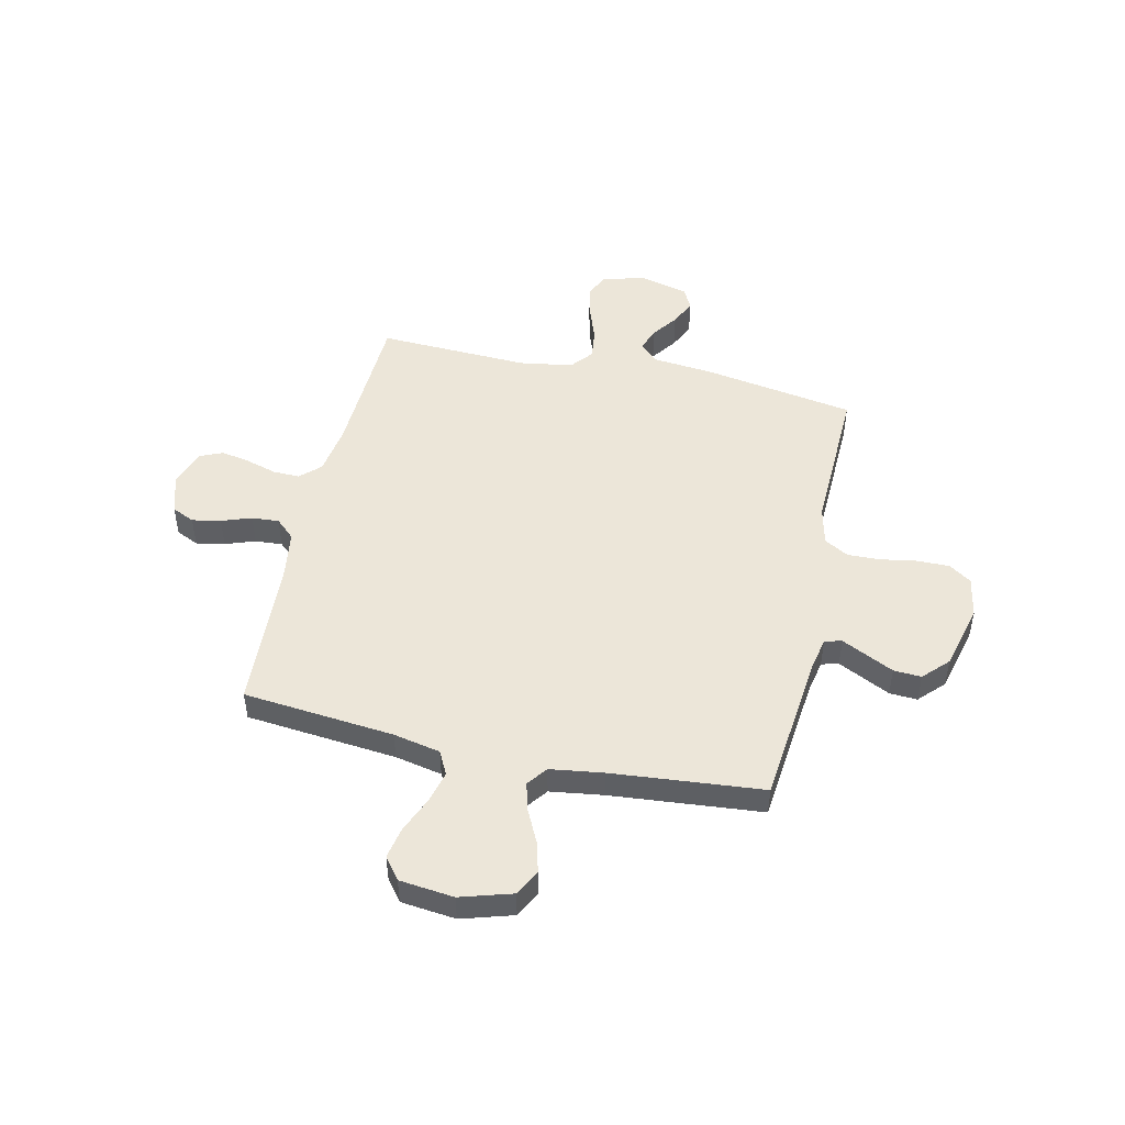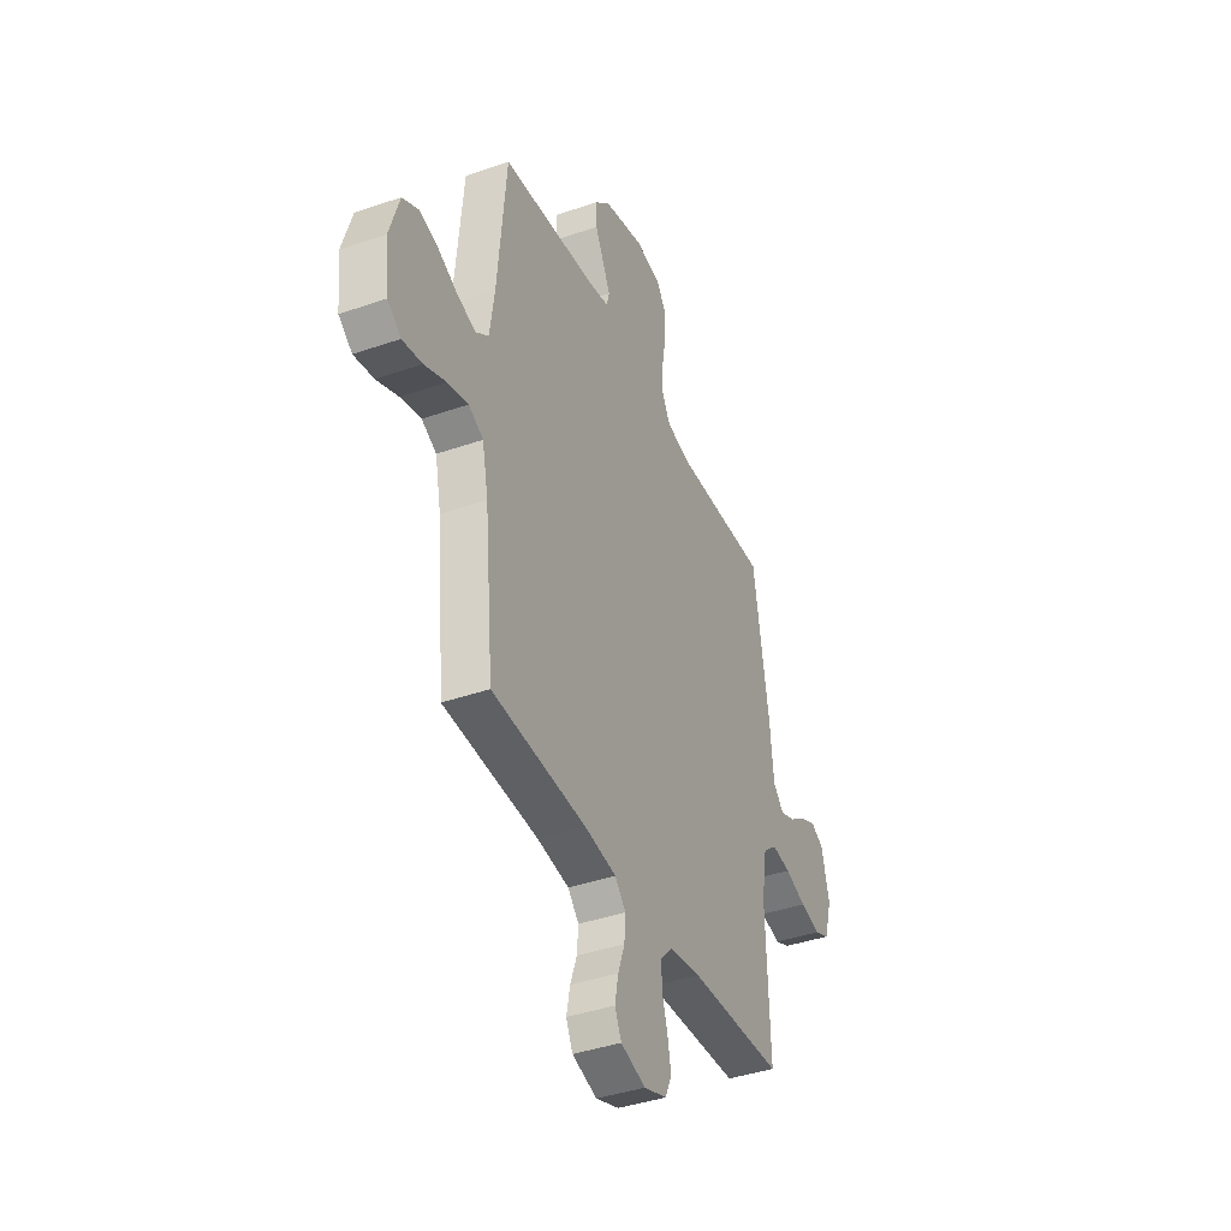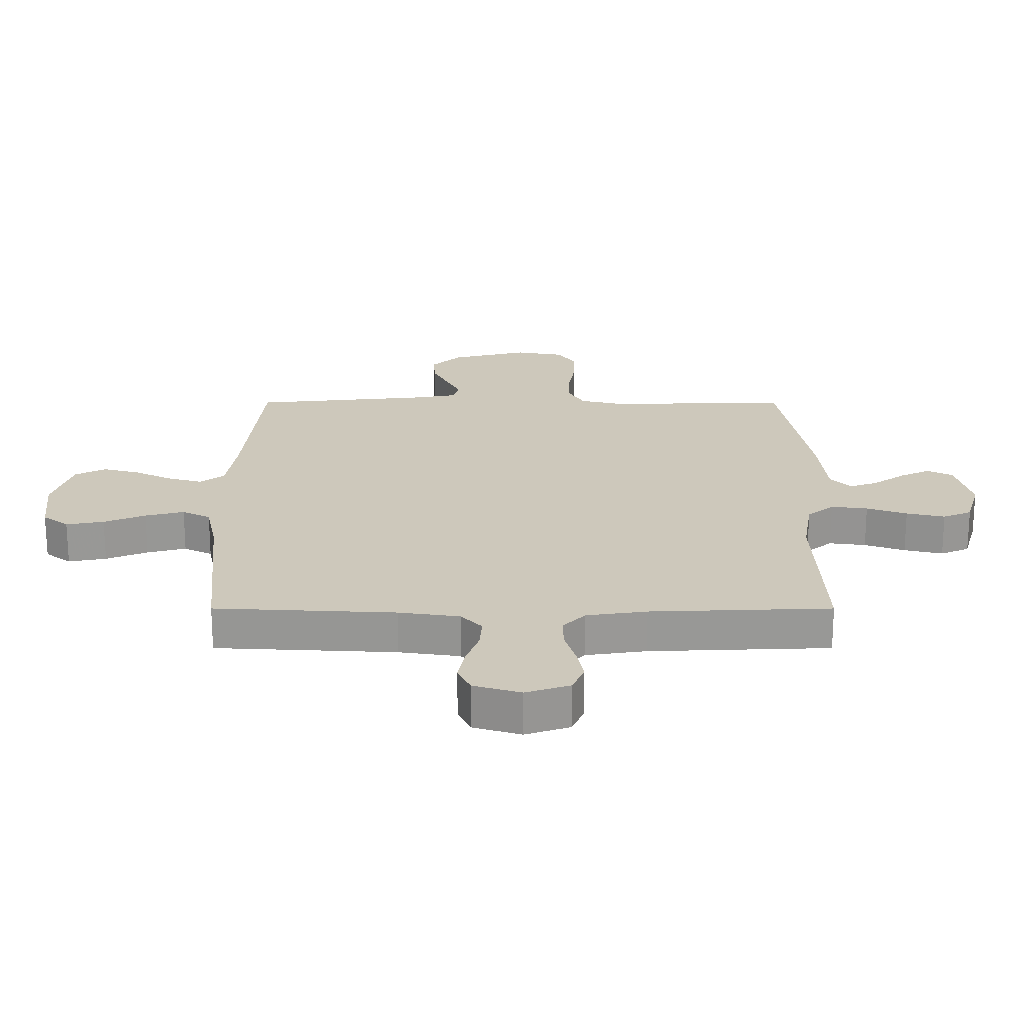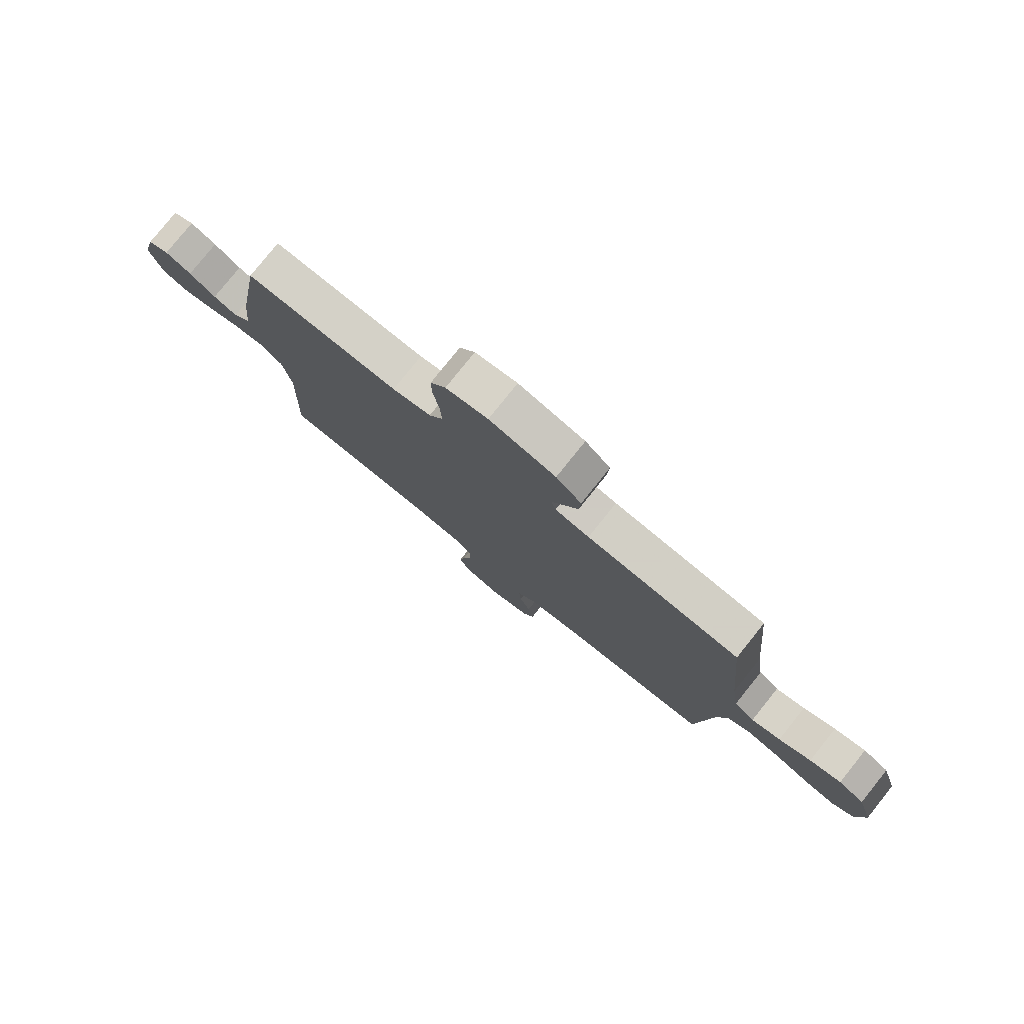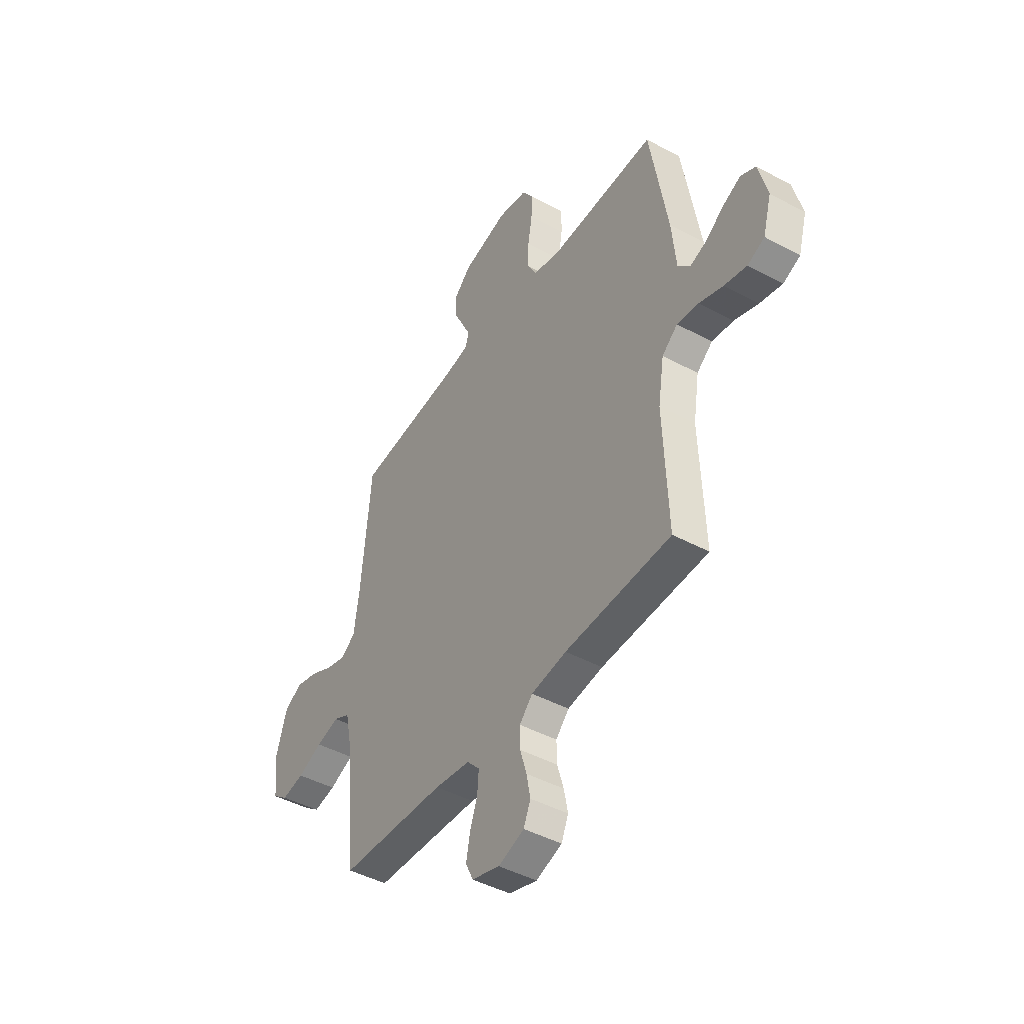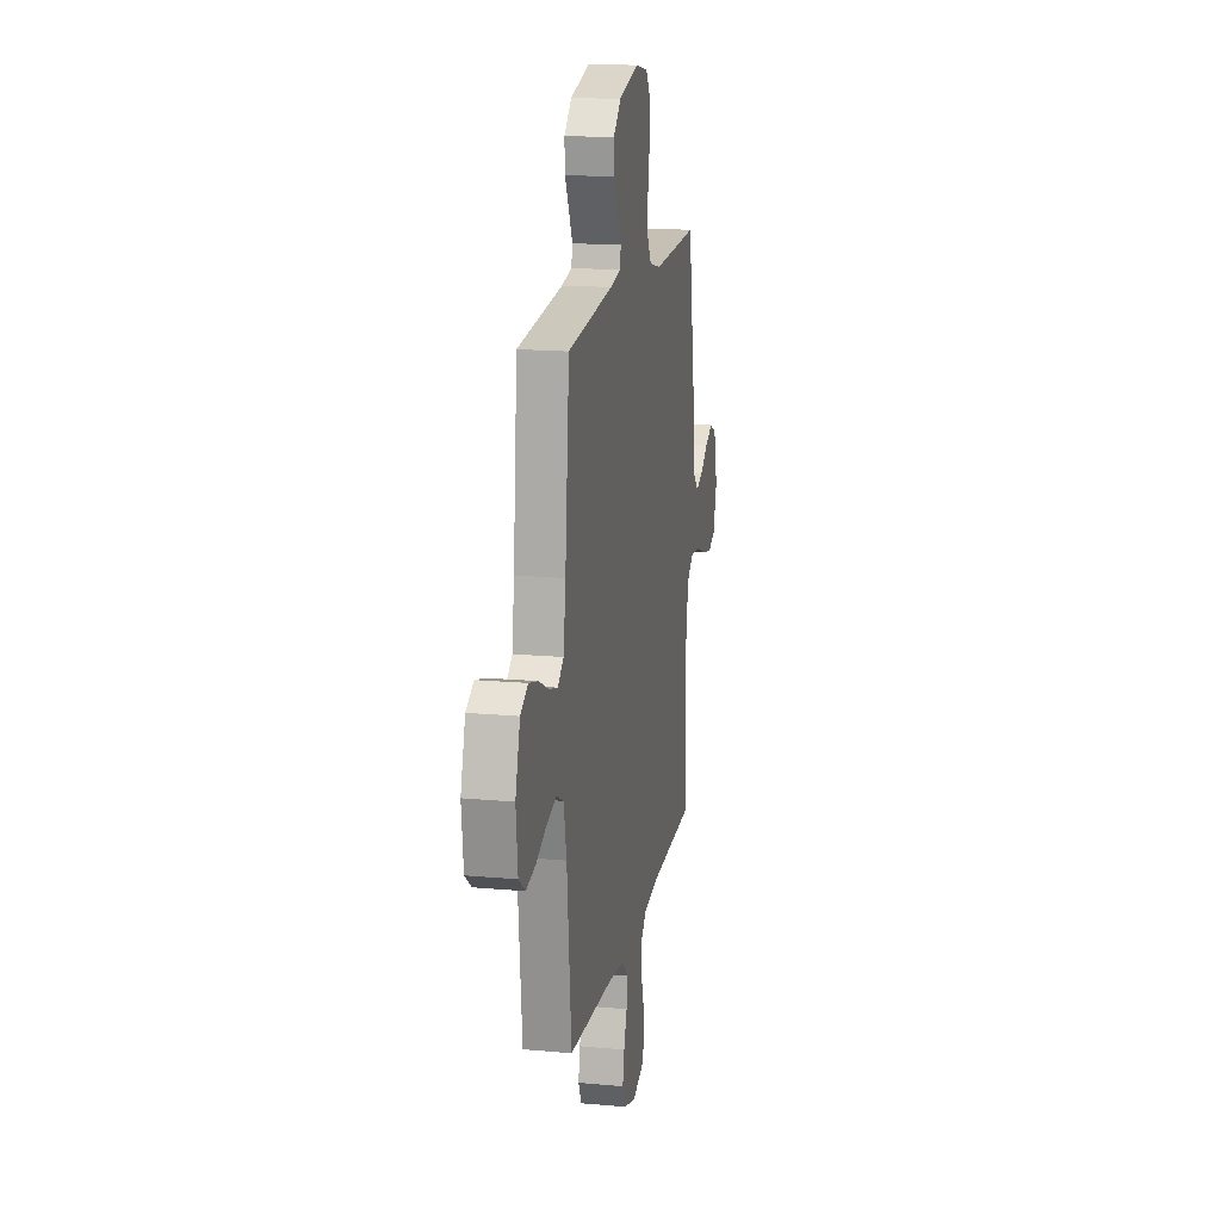
<metadata>
{"format":"obj","ext":"obj","renderer":"f3d","projection":"perspective","resolution":1024,"background":"white","views":[{"elev":48.7,"azim":-77.3,"up":"+Y"},{"elev":-39.9,"azim":-66.7,"up":"+Z"},{"elev":-68.2,"azim":-0.0,"up":"+Z"},{"elev":79.1,"azim":-141.3,"up":"+Z"},{"elev":-44.9,"azim":58.0,"up":"+Z"},{"elev":16.5,"azim":-79.4,"up":"+Z"}]}
</metadata>
<code>
v -0.5 0.07 0.5
v -0.2 0.07 0.531
v -0.133 0.07 0.544
v -0.124 0.07 0.578
v -0.148 0.07 0.627
v -0.175 0.07 0.682
v -0.178 0.07 0.737
v -0.129 0.07 0.784
v 0 0.07 0.817
v 0.082 0.07 0.802
v 0.112 0.07 0.757
v 0.111 0.07 0.693
v 0.099 0.07 0.622
v 0.097 0.07 0.557
v 0.124 0.07 0.509
v 0.2 0.07 0.491
v 0.5 0.07 0.5
v 0.55 0.07 0.2
v 0.562 0.07 0.078
v 0.596 0.07 0.042
v 0.643 0.07 0.059
v 0.695 0.07 0.096
v 0.746 0.07 0.12
v 0.788 0.07 0.099
v 0.813 0.07 0
v 0.789 0.07 -0.084
v 0.741 0.07 -0.105
v 0.677 0.07 -0.09
v 0.61 0.07 -0.066
v 0.549 0.07 -0.058
v 0.505 0.07 -0.094
v 0.488 0.07 -0.2
v 0.5 0.07 -0.5
v 0.2 0.07 -0.512
v 0.1 0.07 -0.527
v 0.063 0.07 -0.566
v 0.064 0.07 -0.619
v 0.082 0.07 -0.68
v 0.093 0.07 -0.737
v 0.073 0.07 -0.783
v 0 0.07 -0.808
v -0.079 0.07 -0.784
v -0.1 0.07 -0.739
v -0.089 0.07 -0.682
v -0.068 0.07 -0.623
v -0.064 0.07 -0.569
v -0.099 0.07 -0.531
v -0.2 0.07 -0.516
v -0.5 0.07 -0.5
v -0.529 0.07 -0.2
v -0.548 0.07 -0.107
v -0.595 0.07 -0.083
v -0.66 0.07 -0.1
v -0.729 0.07 -0.129
v -0.792 0.07 -0.141
v -0.835 0.07 -0.108
v -0.847 0.07 0
v -0.816 0.07 0.102
v -0.765 0.07 0.129
v -0.703 0.07 0.112
v -0.64 0.07 0.081
v -0.583 0.07 0.065
v -0.543 0.07 0.095
v -0.528 0.07 0.2
v -0.5 0 0.5
v -0.2 0 0.531
v -0.133 0 0.544
v -0.124 0 0.578
v -0.148 0 0.627
v -0.175 0 0.682
v -0.178 0 0.737
v -0.129 0 0.784
v 0 0 0.817
v 0.082 0 0.802
v 0.112 0 0.757
v 0.111 0 0.693
v 0.099 0 0.622
v 0.097 0 0.557
v 0.124 0 0.509
v 0.2 0 0.491
v 0.5 0 0.5
v 0.55 0 0.2
v 0.562 0 0.078
v 0.596 0 0.042
v 0.643 0 0.059
v 0.695 0 0.096
v 0.746 0 0.12
v 0.788 0 0.099
v 0.813 0 0
v 0.789 0 -0.084
v 0.741 0 -0.105
v 0.677 0 -0.09
v 0.61 0 -0.066
v 0.549 0 -0.058
v 0.505 0 -0.094
v 0.488 0 -0.2
v 0.5 0 -0.5
v 0.2 0 -0.512
v 0.1 0 -0.527
v 0.063 0 -0.566
v 0.064 0 -0.619
v 0.082 0 -0.68
v 0.093 0 -0.737
v 0.073 0 -0.783
v 0 0 -0.808
v -0.079 0 -0.784
v -0.1 0 -0.739
v -0.089 0 -0.682
v -0.068 0 -0.623
v -0.064 0 -0.569
v -0.099 0 -0.531
v -0.2 0 -0.516
v -0.5 0 -0.5
v -0.529 0 -0.2
v -0.548 0 -0.107
v -0.595 0 -0.083
v -0.66 0 -0.1
v -0.729 0 -0.129
v -0.792 0 -0.141
v -0.835 0 -0.108
v -0.847 0 0
v -0.816 0 0.102
v -0.765 0 0.129
v -0.703 0 0.112
v -0.64 0 0.081
v -0.583 0 0.065
v -0.543 0 0.095
v -0.528 0 0.2
f 59 60 61
f 58 59 61
f 57 58 61
f 56 57 61
f 55 56 61
f 54 55 61
f 53 54 61
f 52 53 61 62
f 51 52 62 63
f 48 49 50
f 51 63 64
f 50 51 64
f 48 50 64
f 47 48 64
f 43 44 45
f 42 43 45
f 41 42 45
f 40 41 45
f 39 40 45
f 38 39 45
f 37 38 45
f 36 37 45 46
f 64 1 2
f 47 64 2
f 46 47 2
f 36 46 2
f 35 36 2
f 27 28 29
f 26 27 29
f 25 26 29
f 24 25 29
f 23 24 29
f 22 23 29
f 21 22 29
f 20 21 29 30
f 19 20 30 31
f 18 19 31
f 17 18 31
f 16 17 31
f 11 12 13
f 10 11 13
f 9 10 13
f 8 9 13
f 7 8 13
f 6 7 13
f 5 6 13
f 4 5 13 14
f 3 4 14 15
f 16 31 32
f 15 16 32
f 3 15 32
f 2 3 32
f 35 2 32
f 34 35 32
f 32 33 34
f 125 124 123
f 125 123 122
f 125 122 121
f 125 121 120
f 125 120 119
f 125 119 118
f 125 118 117
f 126 125 117 116
f 127 126 116 115
f 114 113 112
f 128 127 115
f 128 115 114
f 128 114 112
f 128 112 111
f 109 108 107
f 109 107 106
f 109 106 105
f 109 105 104
f 109 104 103
f 109 103 102
f 109 102 101
f 110 109 101 100
f 66 65 128
f 66 128 111
f 66 111 110
f 66 110 100
f 66 100 99
f 93 92 91
f 93 91 90
f 93 90 89
f 93 89 88
f 93 88 87
f 93 87 86
f 93 86 85
f 94 93 85 84
f 95 94 84 83
f 95 83 82
f 95 82 81
f 95 81 80
f 77 76 75
f 77 75 74
f 77 74 73
f 77 73 72
f 77 72 71
f 77 71 70
f 77 70 69
f 78 77 69 68
f 79 78 68 67
f 96 95 80
f 96 80 79
f 96 79 67
f 96 67 66
f 96 66 99
f 96 99 98
f 98 97 96
f 1 65 66 2
f 2 66 67 3
f 3 67 68 4
f 4 68 69 5
f 5 69 70 6
f 6 70 71 7
f 7 71 72 8
f 8 72 73 9
f 9 73 74 10
f 10 74 75 11
f 11 75 76 12
f 12 76 77 13
f 13 77 78 14
f 14 78 79 15
f 15 79 80 16
f 16 80 81 17
f 17 81 82 18
f 18 82 83 19
f 19 83 84 20
f 20 84 85 21
f 21 85 86 22
f 22 86 87 23
f 23 87 88 24
f 24 88 89 25
f 25 89 90 26
f 26 90 91 27
f 27 91 92 28
f 28 92 93 29
f 29 93 94 30
f 30 94 95 31
f 31 95 96 32
f 32 96 97 33
f 33 97 98 34
f 34 98 99 35
f 35 99 100 36
f 36 100 101 37
f 37 101 102 38
f 38 102 103 39
f 39 103 104 40
f 40 104 105 41
f 41 105 106 42
f 42 106 107 43
f 43 107 108 44
f 44 108 109 45
f 45 109 110 46
f 46 110 111 47
f 47 111 112 48
f 48 112 113 49
f 49 113 114 50
f 50 114 115 51
f 51 115 116 52
f 52 116 117 53
f 53 117 118 54
f 54 118 119 55
f 55 119 120 56
f 56 120 121 57
f 57 121 122 58
f 58 122 123 59
f 59 123 124 60
f 60 124 125 61
f 61 125 126 62
f 62 126 127 63
f 63 127 128 64
f 64 128 65 1

</code>
